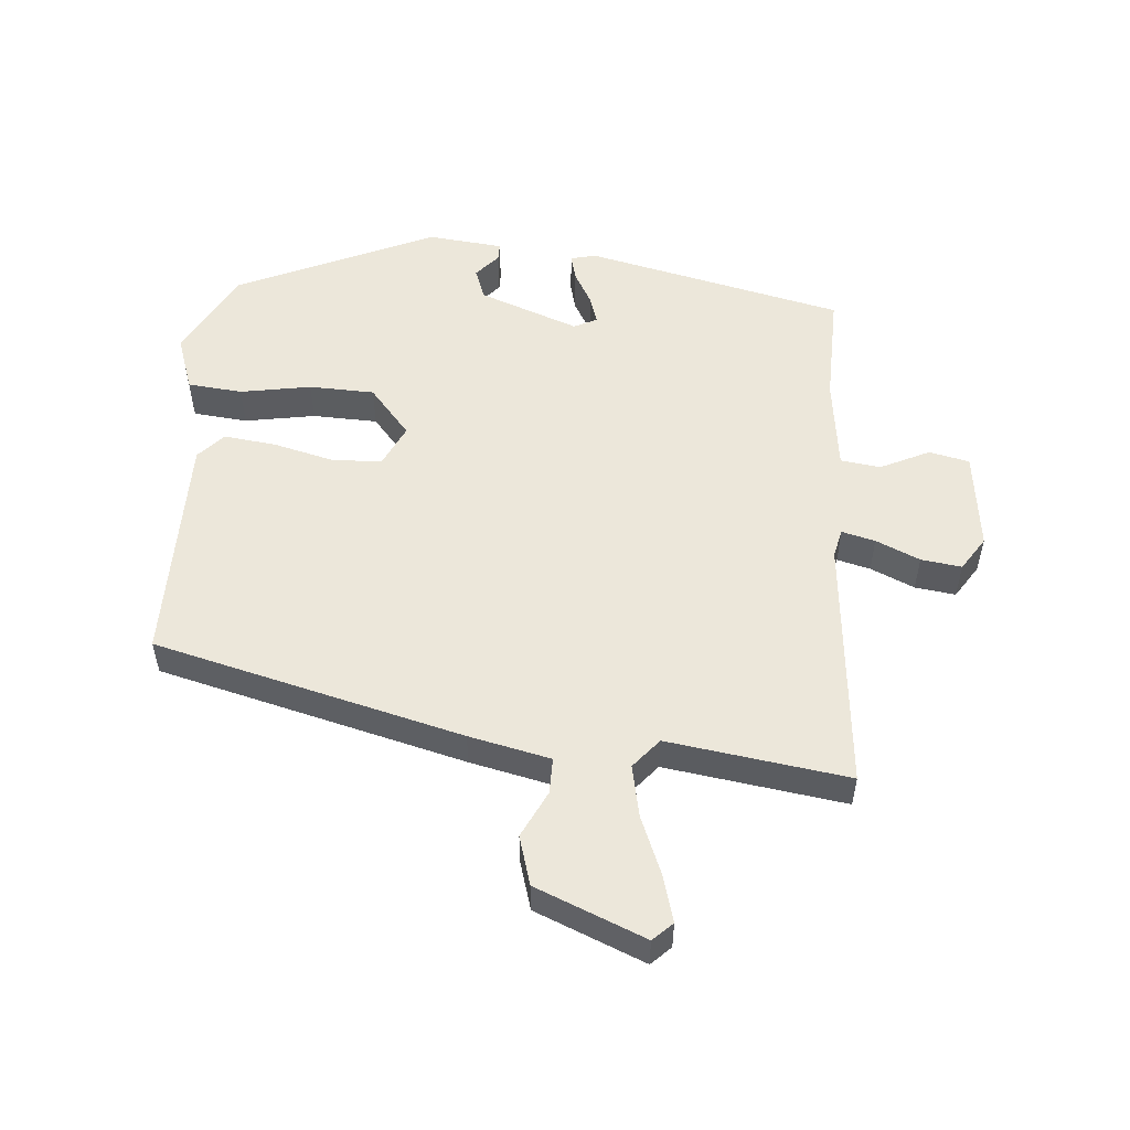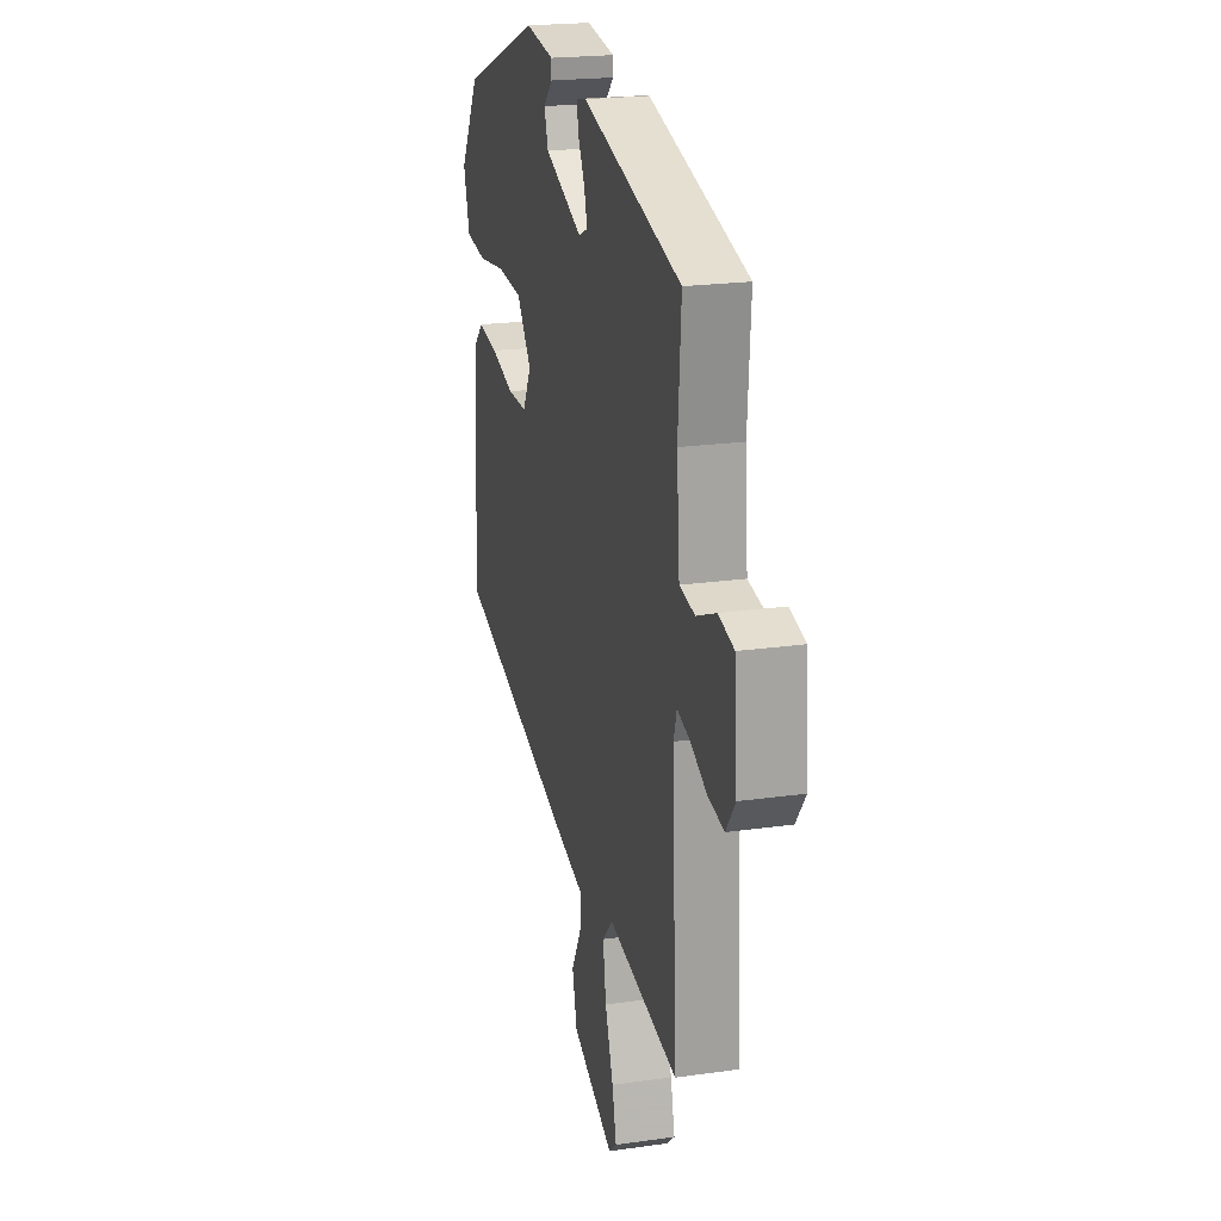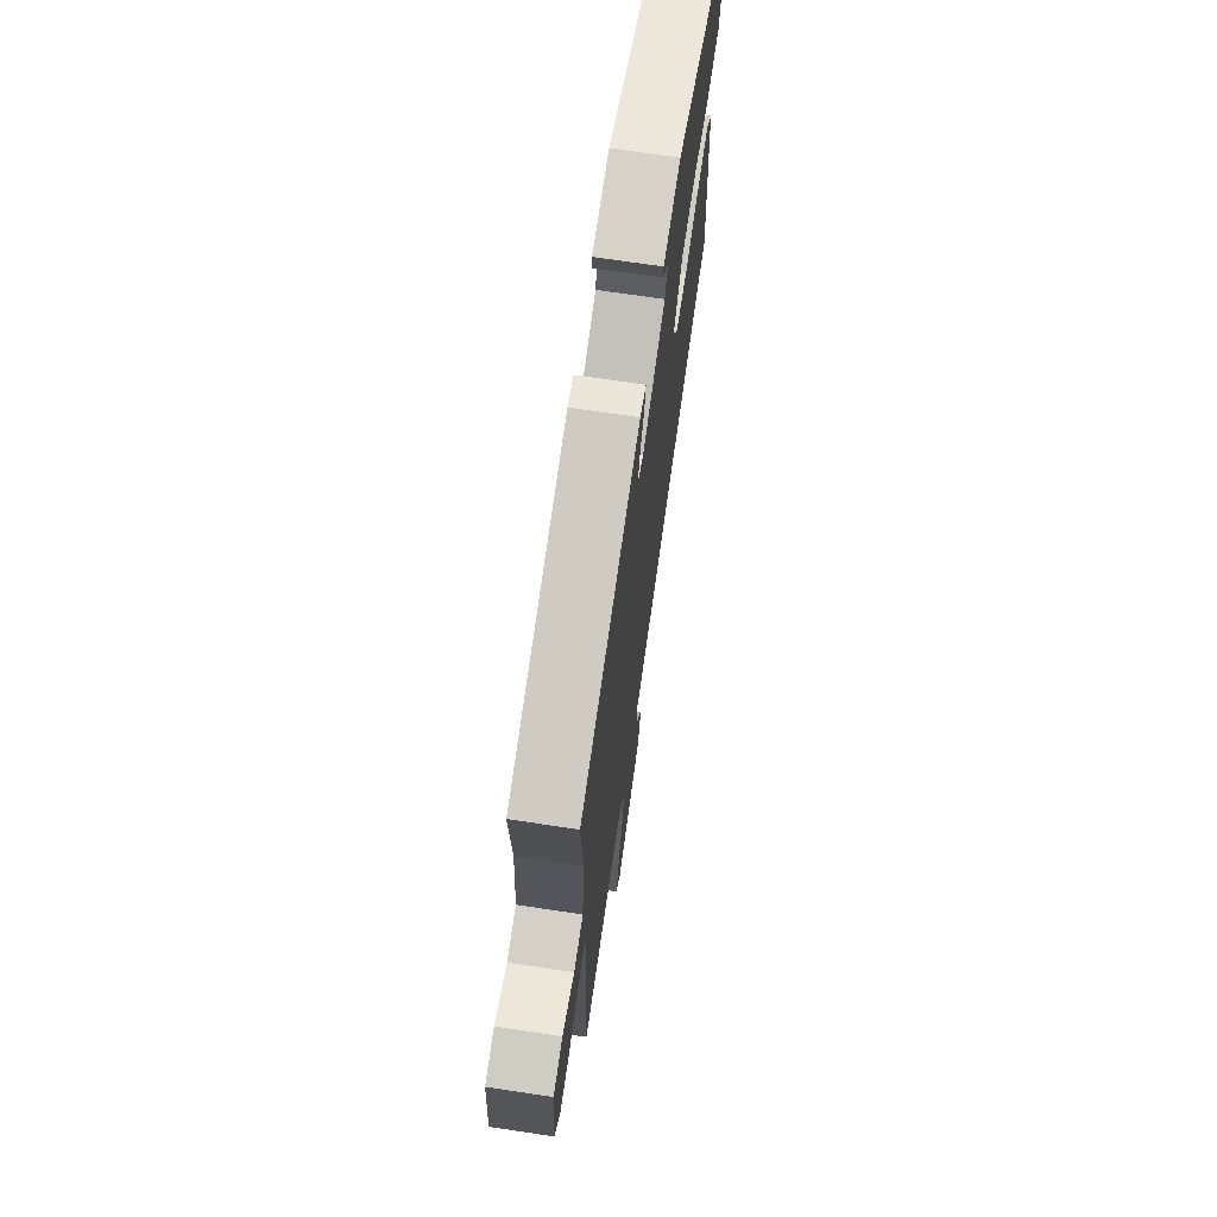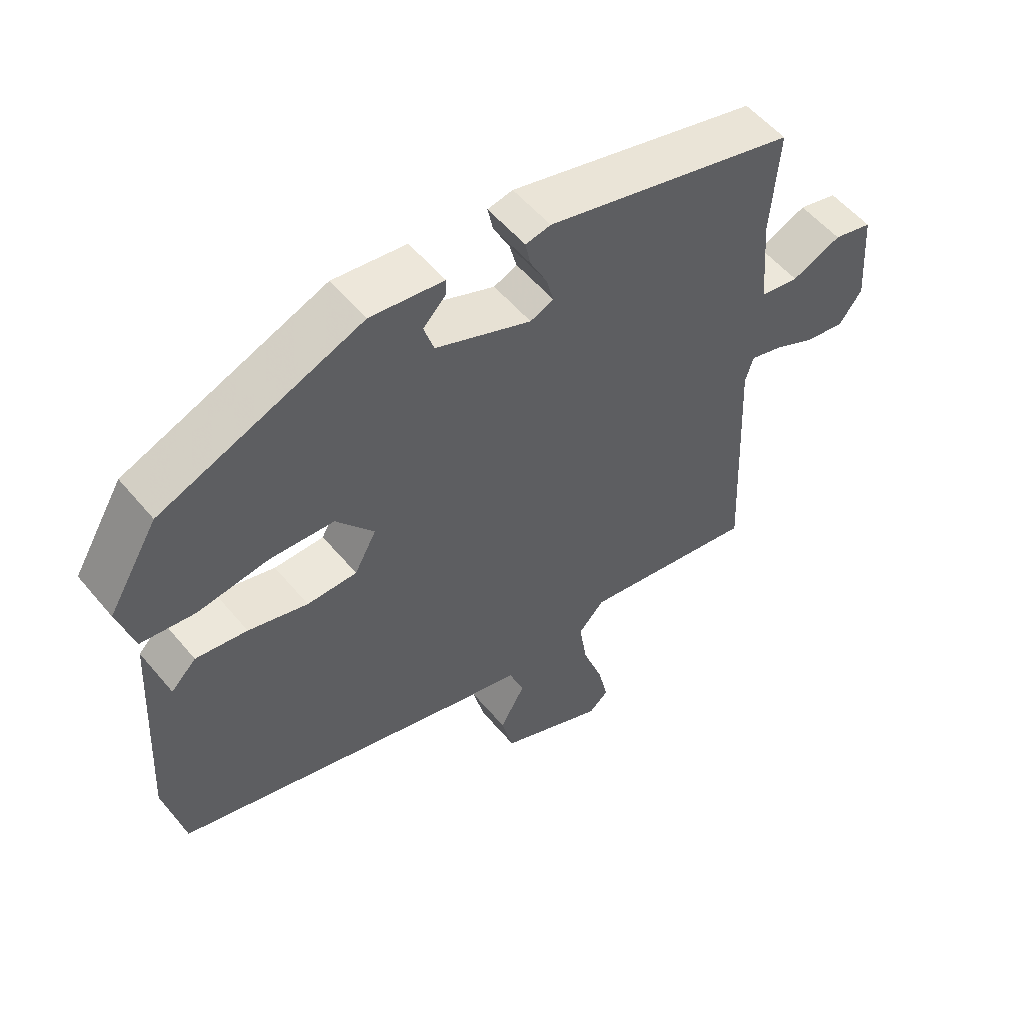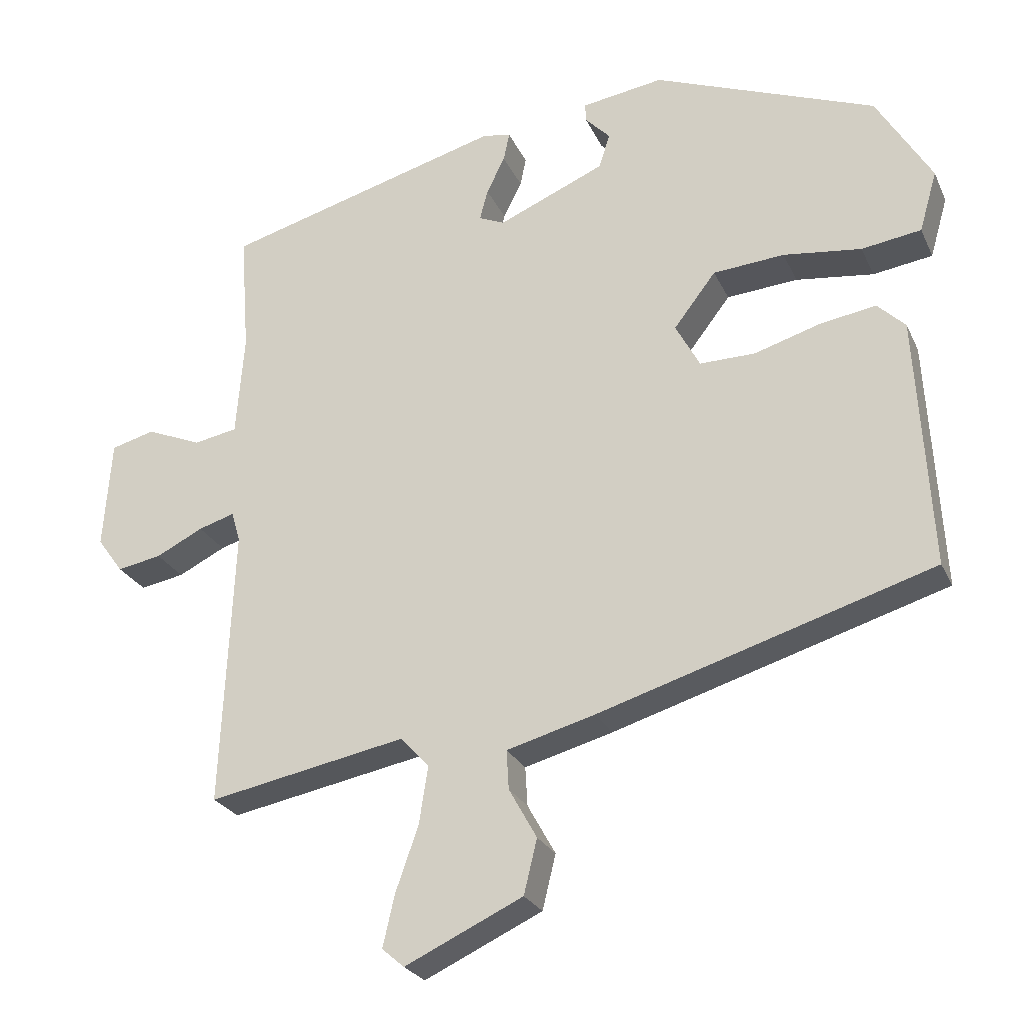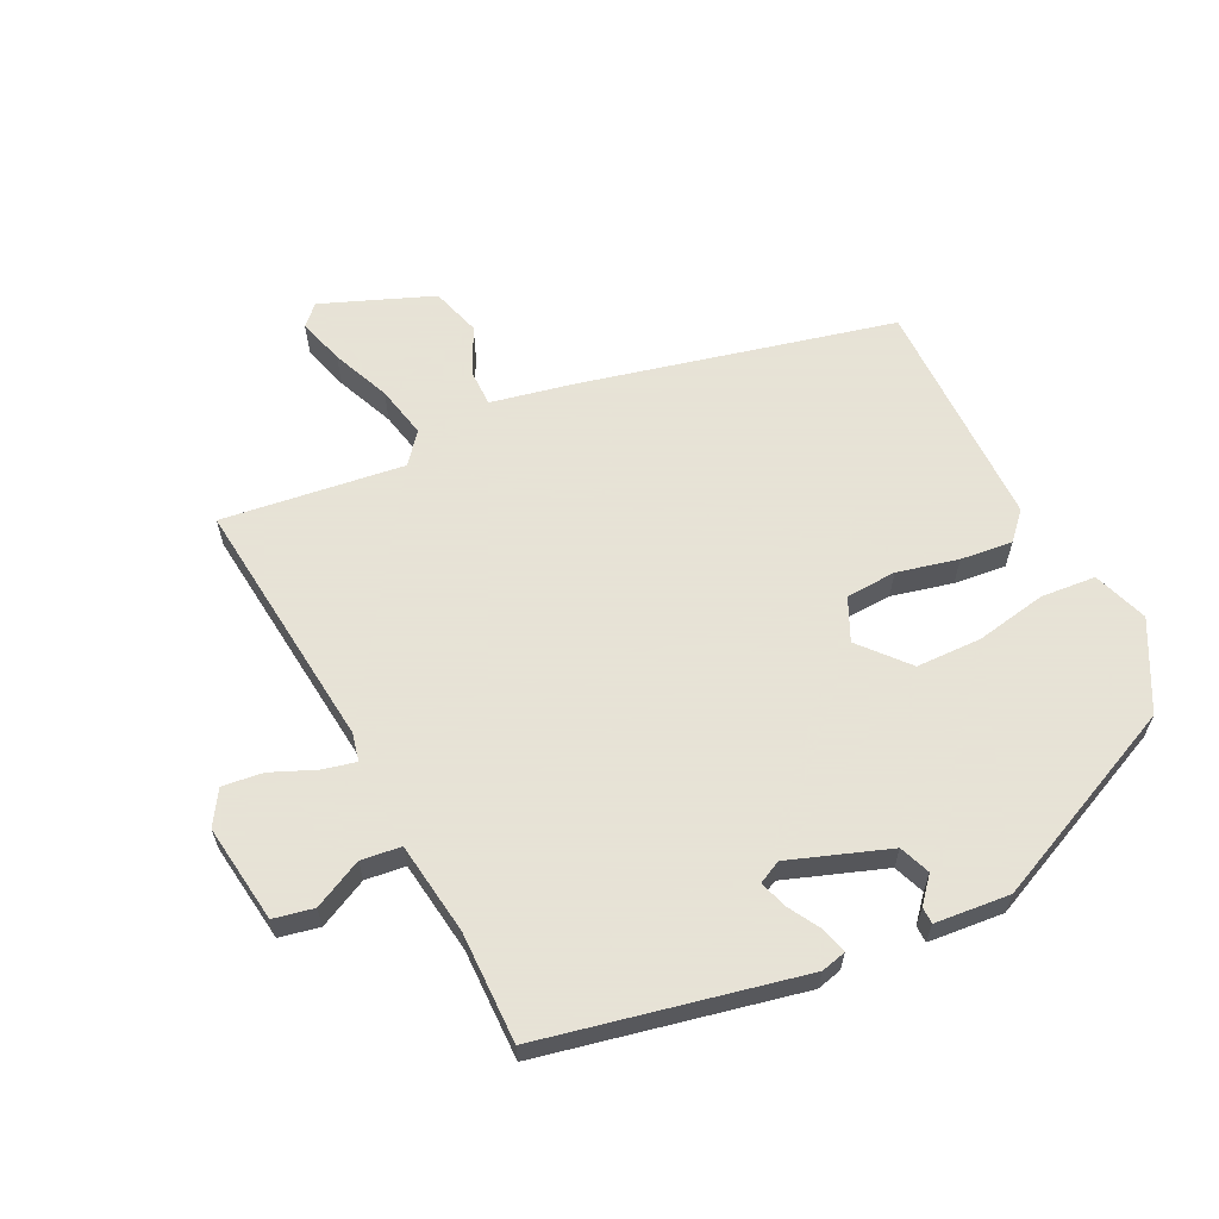
<metadata>
{"format":"obj","ext":"obj","renderer":"f3d","projection":"perspective","resolution":1024,"background":"white","views":[{"elev":54.1,"azim":-178.2,"up":"+Y"},{"elev":20.9,"azim":-104.4,"up":"+Z"},{"elev":68.8,"azim":-81.4,"up":"+Z"},{"elev":54.9,"azim":140.9,"up":"+Z"},{"elev":-25.2,"azim":20.3,"up":"+Z"},{"elev":62.8,"azim":-29.7,"up":"+Y"}]}
</metadata>
<code>
v 0.464 0.07 0.375
v 0.539 0.07 0.25
v 0.515 0.07 0.167
v 0.434 0.07 0.155
v 0.328 0.07 0.168
v 0.231 0.07 0.16
v 0.174 0.07 0.086
v 0.207 0.07 0.025
v 0.282 0.07 0.026
v 0.371 0.07 0.053
v 0.448 0.07 0.066
v 0.486 0.07 0.029
v 0.506 0.07 -0.314
v 0.052 0.07 -0.453
v -0.068 0.07 -0.486
v -0.065 0.07 -0.539
v -0.027 0.07 -0.607
v -0.045 0.07 -0.681
v -0.205 0.07 -0.756
v -0.235 0.07 -0.73
v -0.219 0.07 -0.66
v -0.188 0.07 -0.572
v -0.176 0.07 -0.494
v -0.215 0.07 -0.452
v -0.483 0.07 -0.504
v -0.466 0.07 -0.126
v -0.478 0.07 -0.085
v -0.527 0.07 -0.1
v -0.591 0.07 -0.132
v -0.651 0.07 -0.143
v -0.686 0.07 -0.095
v -0.675 0.07 0.053
v -0.616 0.07 0.069
v -0.541 0.07 0.038
v -0.482 0.07 0.049
v -0.471 0.07 0.188
v -0.483 0.07 0.352
v -0.103 0.07 0.458
v -0.065 0.07 0.451
v -0.073 0.07 0.412
v -0.098 0.07 0.362
v -0.109 0.07 0.32
v -0.074 0.07 0.305
v 0.071 0.07 0.367
v 0.086 0.07 0.414
v 0.052 0.07 0.449
v 0.051 0.07 0.474
v 0.162 0.07 0.491
v 0.464 0 0.375
v 0.539 0 0.25
v 0.515 0 0.167
v 0.434 0 0.155
v 0.328 0 0.168
v 0.231 0 0.16
v 0.174 0 0.086
v 0.207 0 0.025
v 0.282 0 0.026
v 0.371 0 0.053
v 0.448 0 0.066
v 0.486 0 0.029
v 0.506 0 -0.314
v 0.052 0 -0.453
v -0.068 0 -0.486
v -0.065 0 -0.539
v -0.027 0 -0.607
v -0.045 0 -0.681
v -0.205 0 -0.756
v -0.235 0 -0.73
v -0.219 0 -0.66
v -0.188 0 -0.572
v -0.176 0 -0.494
v -0.215 0 -0.452
v -0.483 0 -0.504
v -0.466 0 -0.126
v -0.478 0 -0.085
v -0.527 0 -0.1
v -0.591 0 -0.132
v -0.651 0 -0.143
v -0.686 0 -0.095
v -0.675 0 0.053
v -0.616 0 0.069
v -0.541 0 0.038
v -0.482 0 0.049
v -0.471 0 0.188
v -0.483 0 0.352
v -0.103 0 0.458
v -0.065 0 0.451
v -0.073 0 0.412
v -0.098 0 0.362
v -0.109 0 0.32
v -0.074 0 0.305
v 0.071 0 0.367
v 0.086 0 0.414
v 0.052 0 0.449
v 0.051 0 0.474
v 0.162 0 0.491
f 3 4 5
f 2 3 5
f 1 2 5
f 48 1 5
f 47 48 5
f 46 47 5
f 45 46 5
f 44 45 5 6
f 43 44 6 7
f 42 43 7 8
f 39 40 41
f 38 39 41
f 37 38 41
f 36 37 41
f 35 36 41 42
f 32 33 34
f 31 32 34
f 30 31 34
f 29 30 34
f 28 29 34
f 27 28 34 35
f 35 42 8
f 27 35 8
f 26 27 8
f 20 21 22
f 19 20 22
f 18 19 22
f 17 18 22
f 16 17 22
f 15 16 22 23
f 15 23 24
f 14 15 24
f 13 14 24
f 12 13 24
f 11 12 24
f 10 11 24
f 9 10 24
f 24 25 26
f 9 24 26
f 8 9 26
f 53 52 51
f 53 51 50
f 53 50 49
f 53 49 96
f 53 96 95
f 53 95 94
f 53 94 93
f 54 53 93 92
f 55 54 92 91
f 56 55 91 90
f 89 88 87
f 89 87 86
f 89 86 85
f 89 85 84
f 90 89 84 83
f 82 81 80
f 82 80 79
f 82 79 78
f 82 78 77
f 82 77 76
f 83 82 76 75
f 56 90 83
f 56 83 75
f 56 75 74
f 70 69 68
f 70 68 67
f 70 67 66
f 70 66 65
f 70 65 64
f 71 70 64 63
f 72 71 63
f 72 63 62
f 72 62 61
f 72 61 60
f 72 60 59
f 72 59 58
f 72 58 57
f 74 73 72
f 74 72 57
f 74 57 56
f 1 49 50 2
f 2 50 51 3
f 3 51 52 4
f 4 52 53 5
f 5 53 54 6
f 6 54 55 7
f 7 55 56 8
f 8 56 57 9
f 9 57 58 10
f 10 58 59 11
f 11 59 60 12
f 12 60 61 13
f 13 61 62 14
f 14 62 63 15
f 15 63 64 16
f 16 64 65 17
f 17 65 66 18
f 18 66 67 19
f 19 67 68 20
f 20 68 69 21
f 21 69 70 22
f 22 70 71 23
f 23 71 72 24
f 24 72 73 25
f 25 73 74 26
f 26 74 75 27
f 27 75 76 28
f 28 76 77 29
f 29 77 78 30
f 30 78 79 31
f 31 79 80 32
f 32 80 81 33
f 33 81 82 34
f 34 82 83 35
f 35 83 84 36
f 36 84 85 37
f 37 85 86 38
f 38 86 87 39
f 39 87 88 40
f 40 88 89 41
f 41 89 90 42
f 42 90 91 43
f 43 91 92 44
f 44 92 93 45
f 45 93 94 46
f 46 94 95 47
f 47 95 96 48
f 48 96 49 1

</code>
